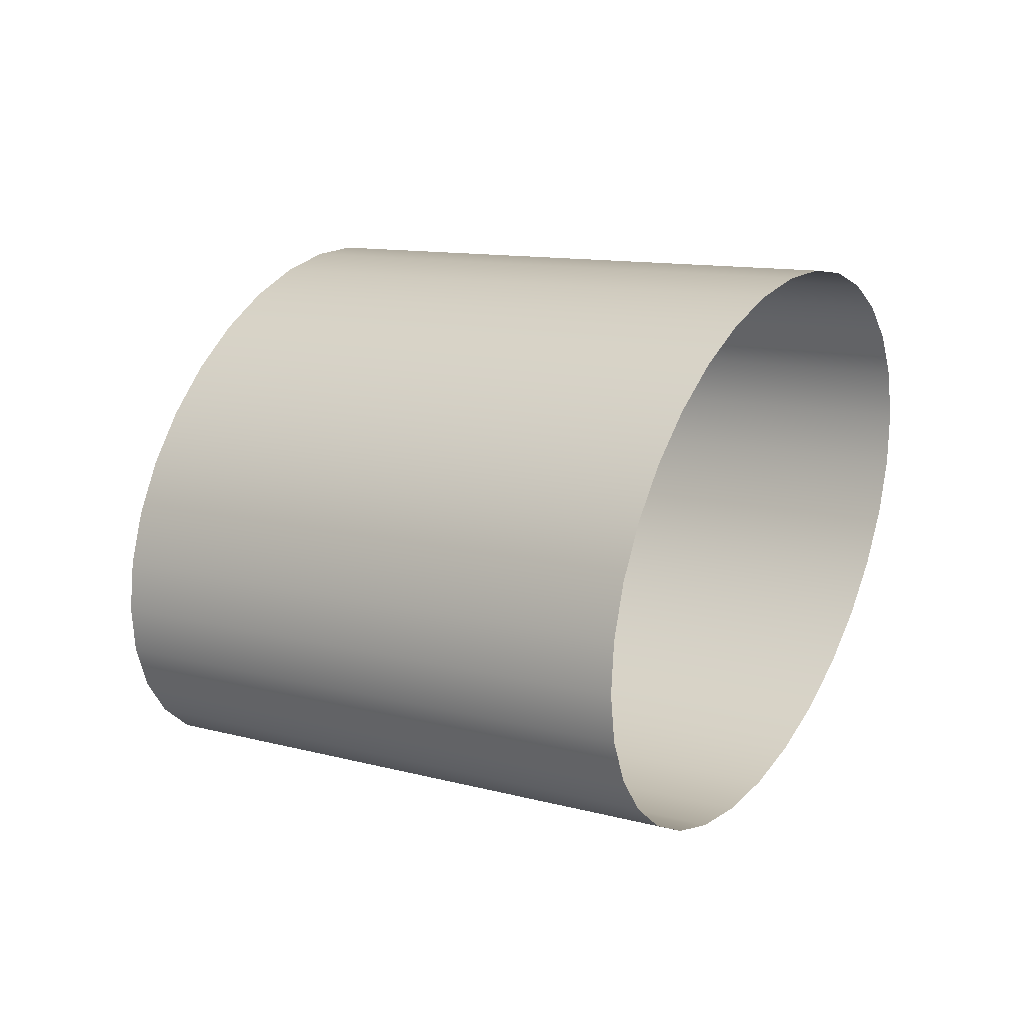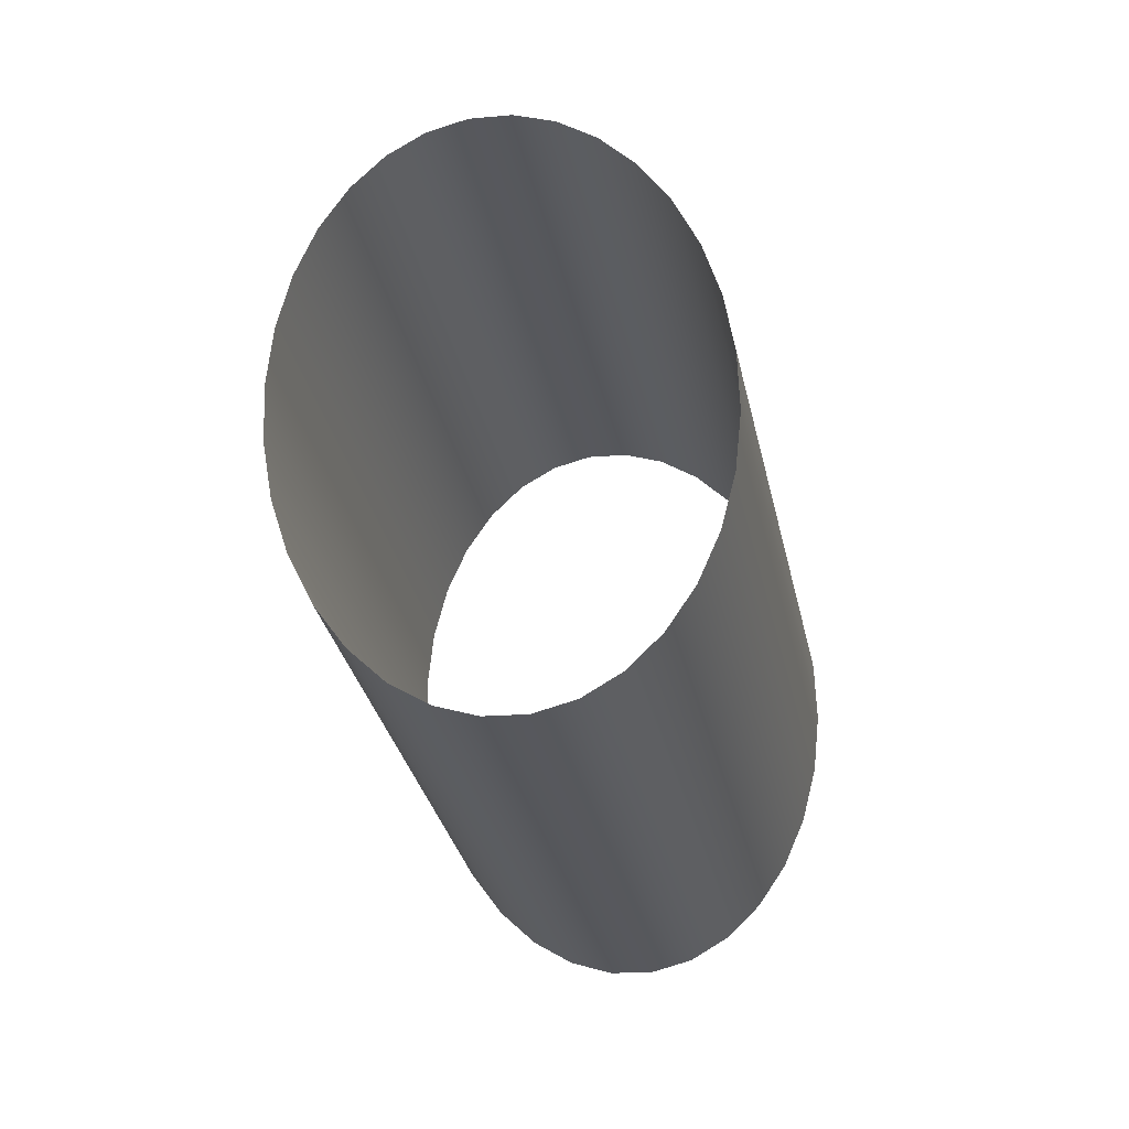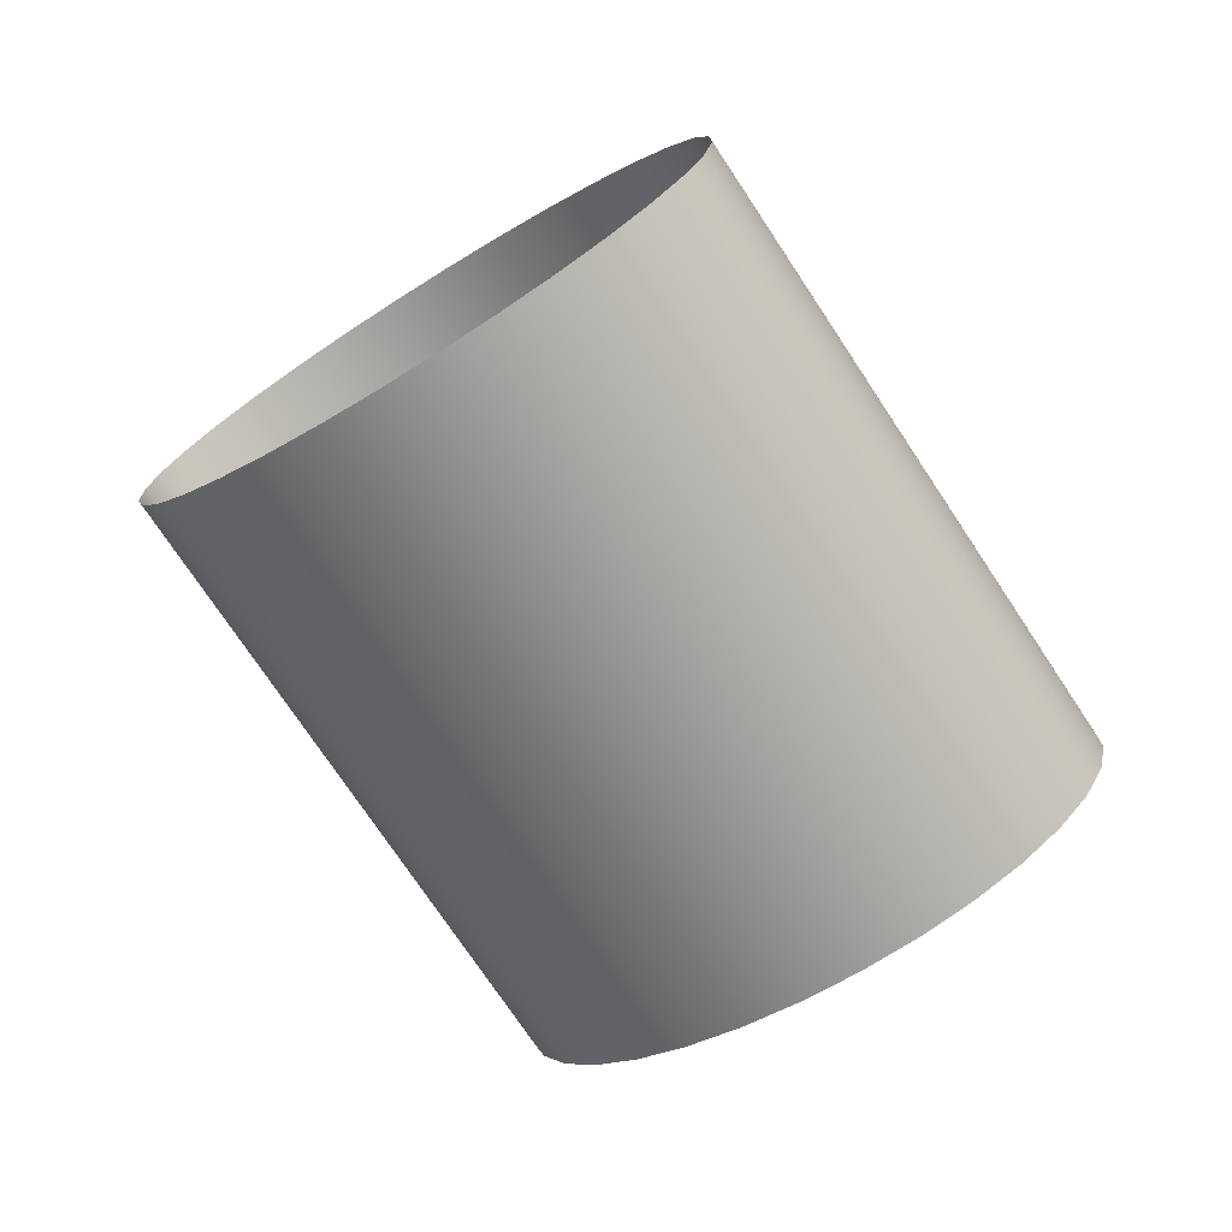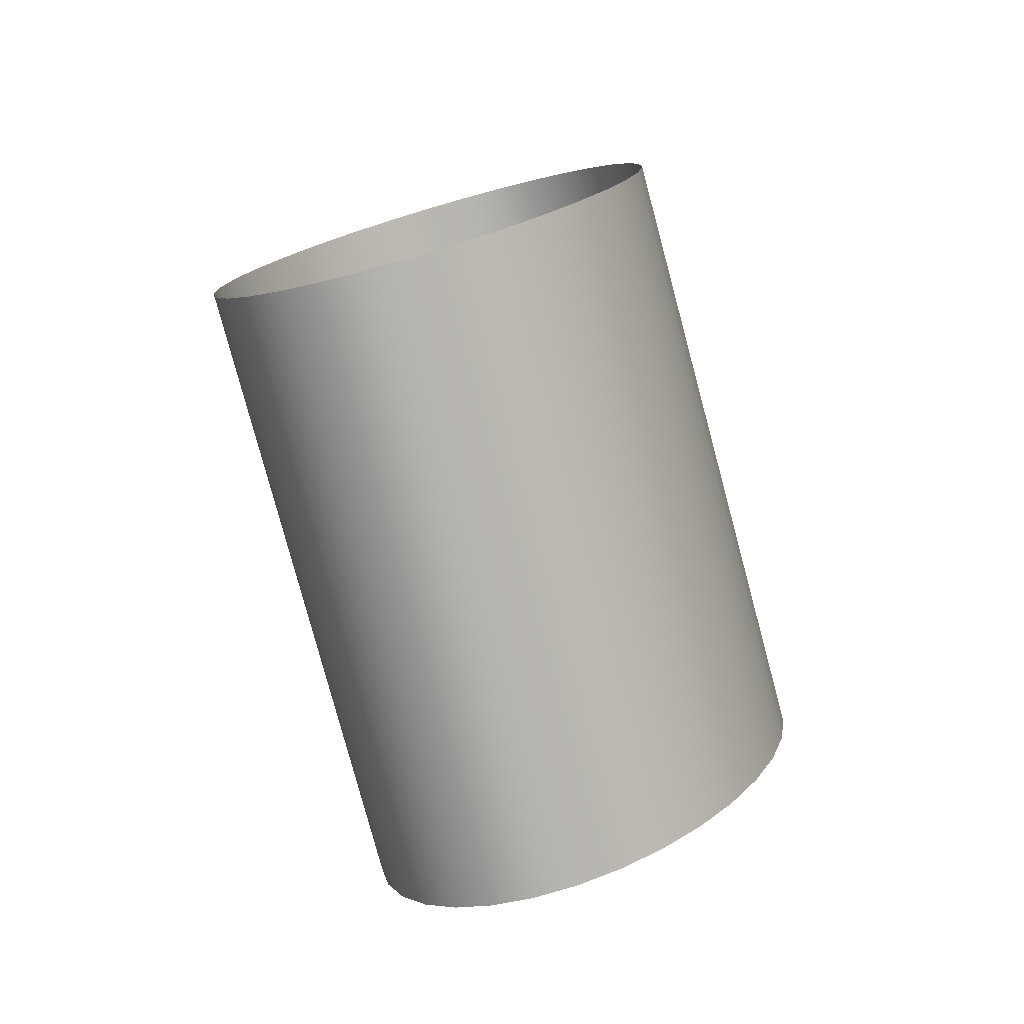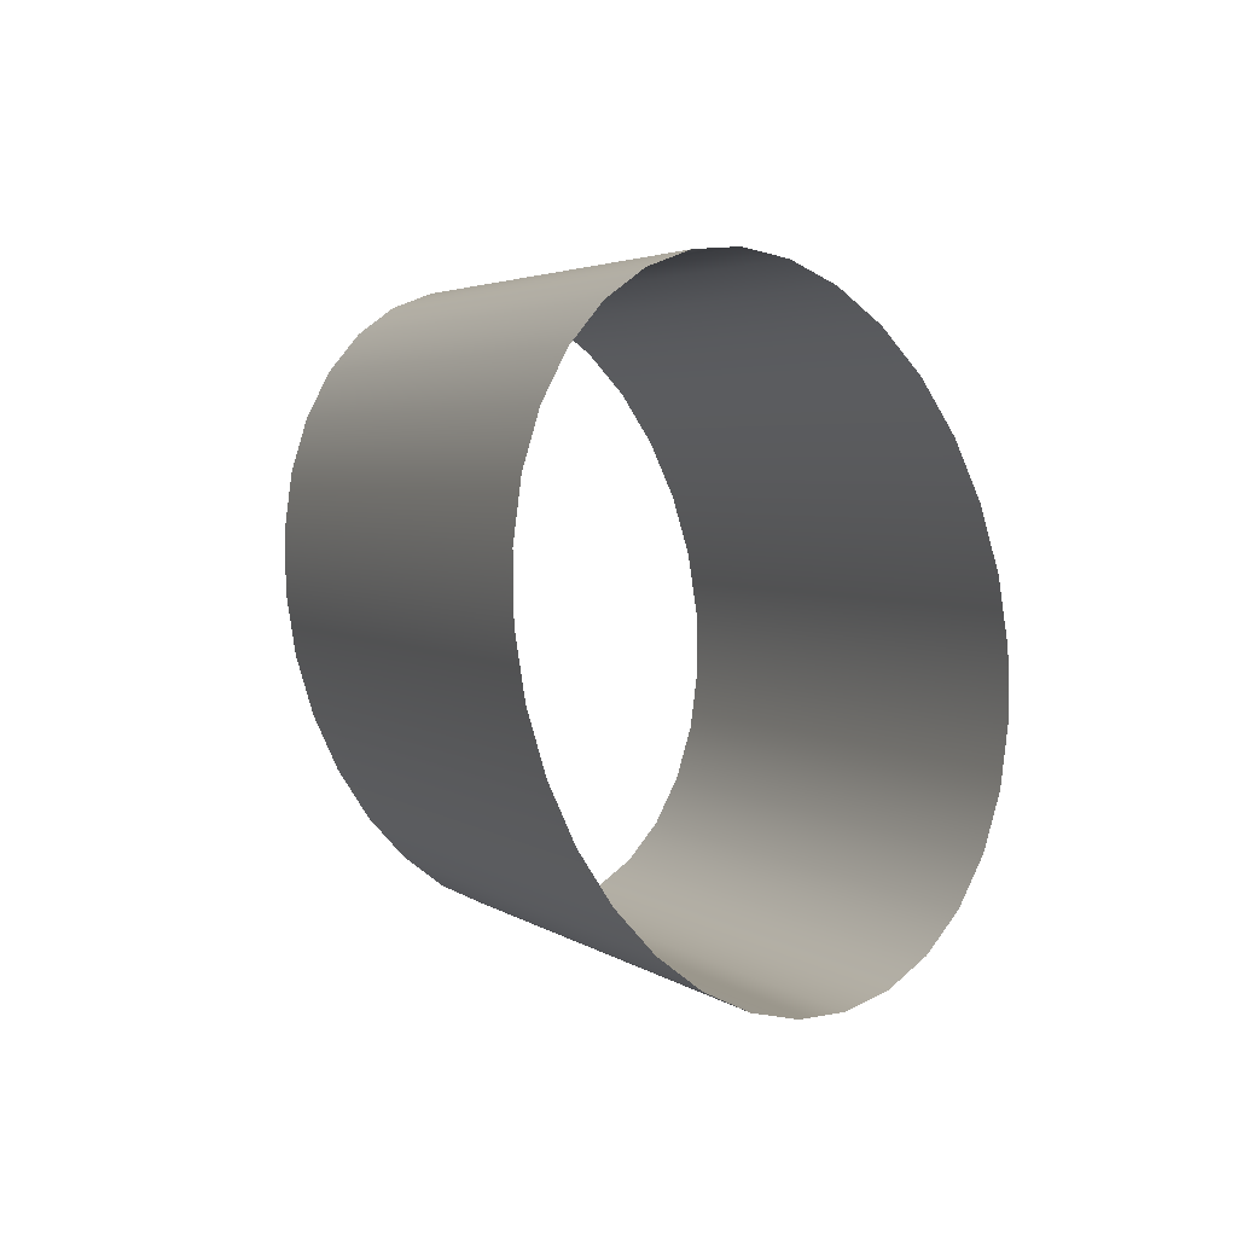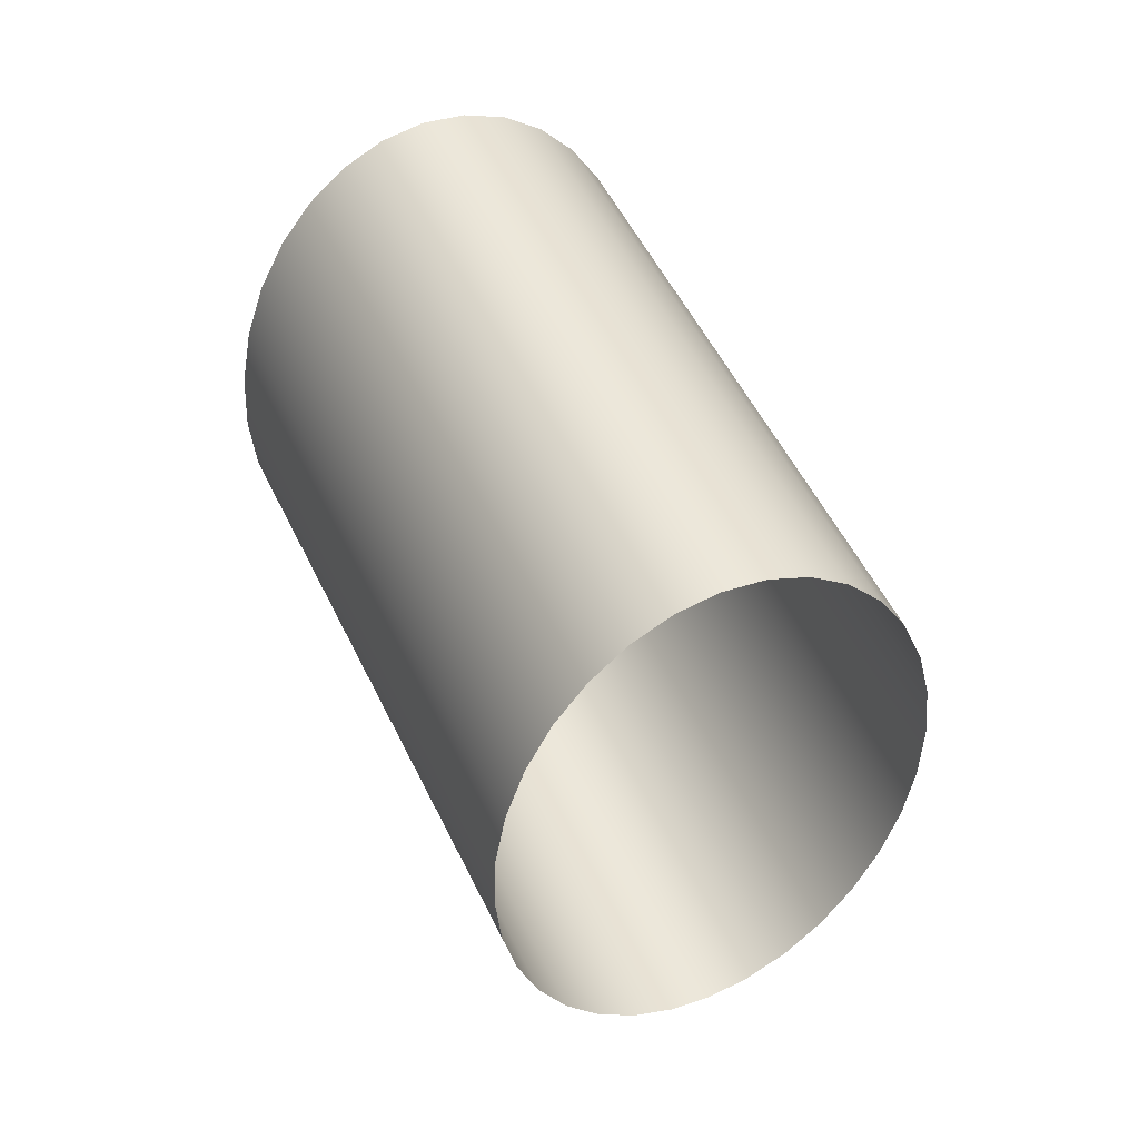
<metadata>
{"format":"obj","ext":"obj","renderer":"f3d","projection":"perspective","resolution":1024,"background":"white","views":[{"elev":-41.1,"azim":-42.4,"up":"+Y"},{"elev":-56.9,"azim":34.8,"up":"+Y"},{"elev":5.4,"azim":109.5,"up":"+Z"},{"elev":43.7,"azim":-170.6,"up":"+Z"},{"elev":33.2,"azim":176.7,"up":"+Y"},{"elev":-14.2,"azim":170.3,"up":"+Z"}]}
</metadata>
<code>
v -0.7206 4.399 -2.453
v -0.721 4.396 -2.454
v -0.7108 4.382 -2.429
v -0.7209 4.394 -2.455
v -0.7108 4.38 -2.431
v -0.7205 4.392 -2.457
v -0.7104 4.378 -2.432
v -0.7198 4.39 -2.458
v -0.7187 4.388 -2.46
v -0.7085 4.374 -2.435
v -0.7173 4.387 -2.461
v -0.7071 4.373 -2.436
v -0.7157 4.386 -2.462
v -0.7055 4.372 -2.437
v -0.7139 4.386 -2.463
v -0.712 4.386 -2.464
v -0.7018 4.372 -2.439
v -0.7101 4.387 -2.464
v -0.7082 4.388 -2.464
v -0.698 4.374 -2.439
v -0.7064 4.39 -2.464
v -0.6963 4.376 -2.439
v -0.7048 4.392 -2.463
v -0.7035 4.394 -2.463
v -0.6934 4.38 -2.438
v -0.7025 4.396 -2.462
v -0.6923 4.382 -2.437
v -0.7018 4.399 -2.46
v -0.6916 4.385 -2.436
v -0.7014 4.402 -2.459
v -0.6913 4.388 -2.435
v -0.7015 4.404 -2.458
v -0.7019 4.406 -2.456
v -0.6917 4.392 -2.432
v -0.7027 4.408 -2.455
v -0.6925 4.394 -2.43
v -0.7038 4.41 -2.453
v -0.6936 4.396 -2.429
v -0.7051 4.411 -2.452
v -0.7068 4.412 -2.451
v -0.6966 4.398 -2.426
v -0.7086 4.412 -2.45
v -0.6984 4.398 -2.426
v -0.7104 4.412 -2.449
v -0.7003 4.398 -2.425
v -0.7124 4.411 -2.449
v -0.7022 4.397 -2.425
v -0.7142 4.41 -2.449
v -0.7041 4.396 -2.424
v -0.716 4.408 -2.449
v -0.7176 4.406 -2.45
v -0.7074 4.392 -2.425
v -0.7189 4.404 -2.45
v -0.7087 4.39 -2.426
v -0.7199 4.402 -2.451
v -0.7098 4.388 -2.427
v -0.7105 4.385 -2.428
v -0.7096 4.376 -2.434
v -0.7037 4.372 -2.438
v -0.6999 4.373 -2.439
v -0.6947 4.378 -2.439
v -0.6913 4.39 -2.433
v -0.695 4.397 -2.428
v -0.7058 4.394 -2.425
f 1 2 3
f 2 4 5
f 4 6 7
f 7 6 8
f 8 9 10
f 9 11 12
f 12 11 13
f 14 13 15
f 15 16 17
f 17 16 18
f 18 19 20
f 20 19 21
f 22 21 23
f 23 24 25
f 24 26 27
f 26 28 29
f 28 30 31
f 31 30 32
f 32 33 34
f 34 33 35
f 36 35 37
f 38 37 39
f 39 40 41
f 40 42 43
f 43 42 44
f 45 44 46
f 47 46 48
f 49 48 50
f 50 51 52
f 51 53 54
f 53 55 56
f 55 1 57
f 57 1 3
f 3 2 5
f 5 4 7
f 58 7 8
f 58 8 10
f 10 9 12
f 14 12 13
f 59 14 15
f 59 15 17
f 60 17 18
f 60 18 20
f 22 20 21
f 61 22 23
f 61 23 25
f 25 24 27
f 27 26 29
f 29 28 31
f 62 31 32
f 62 32 34
f 36 34 35
f 38 36 37
f 63 38 39
f 63 39 41
f 41 40 43
f 45 43 44
f 47 45 46
f 49 47 48
f 64 49 50
f 64 50 52
f 52 51 54
f 54 53 56
f 56 55 57

</code>
